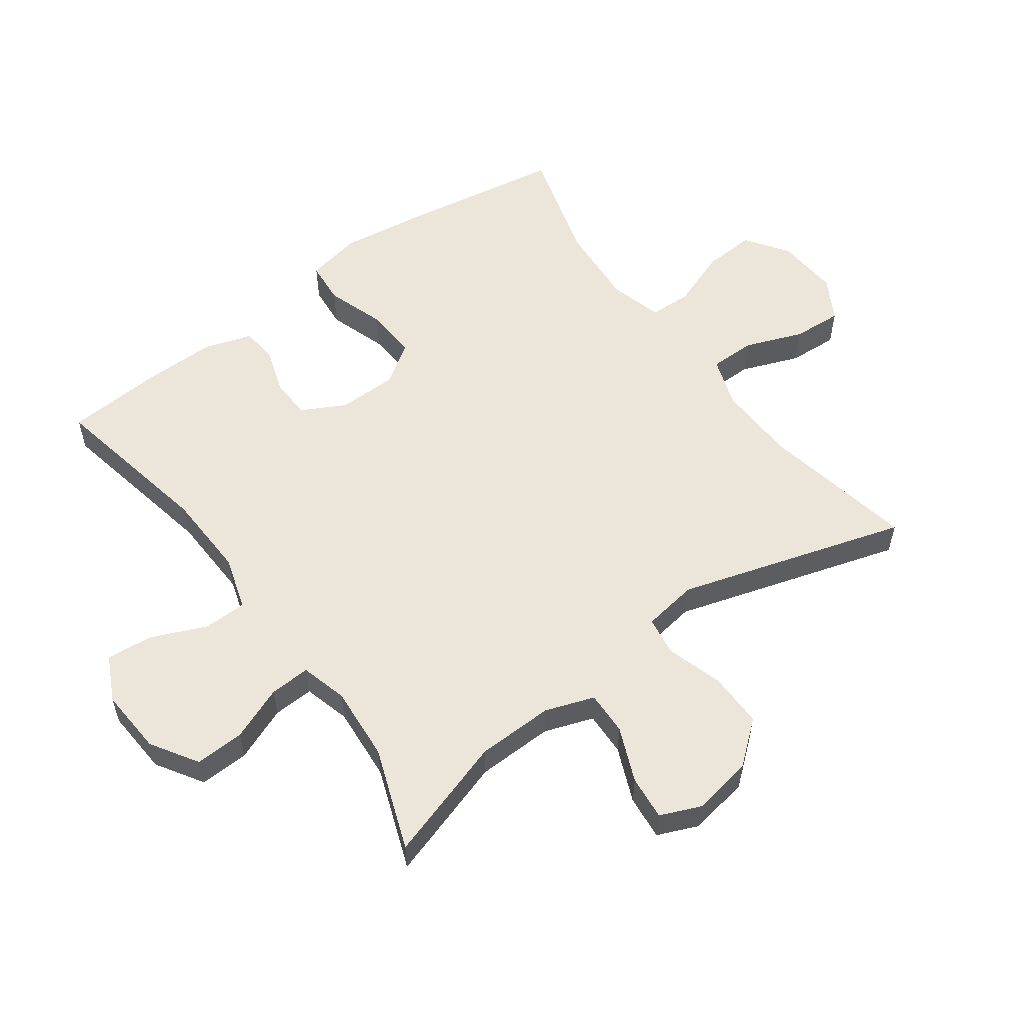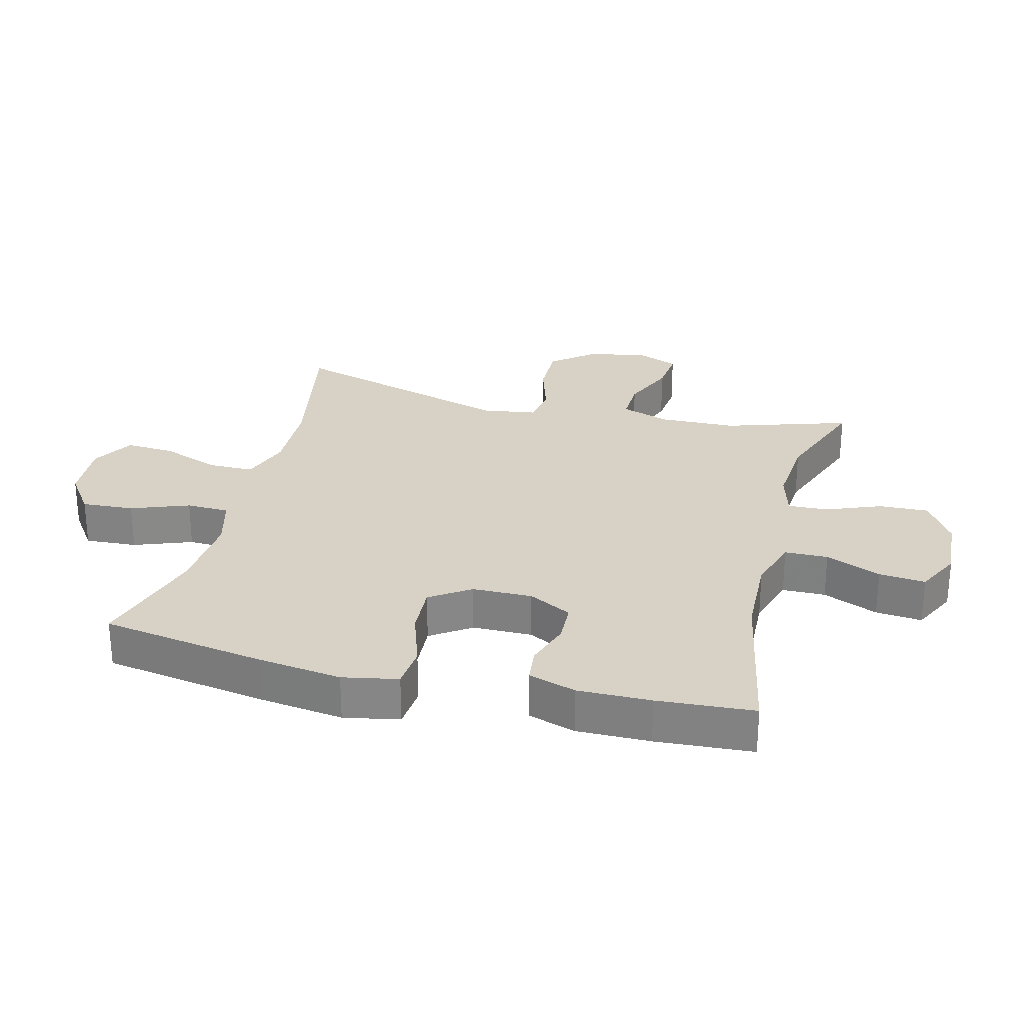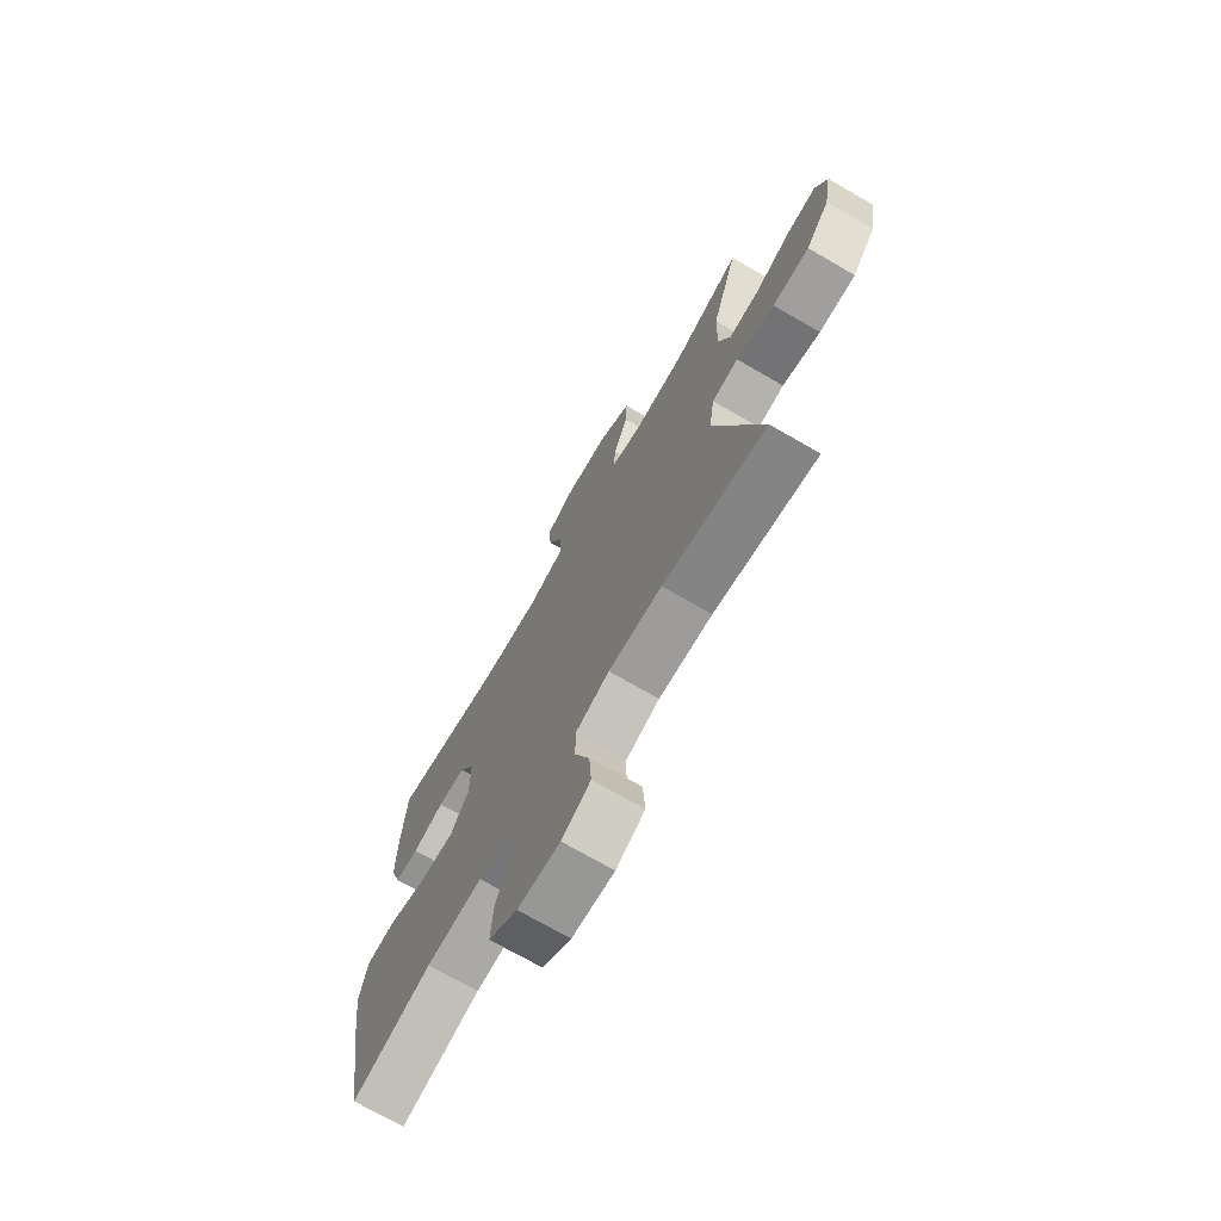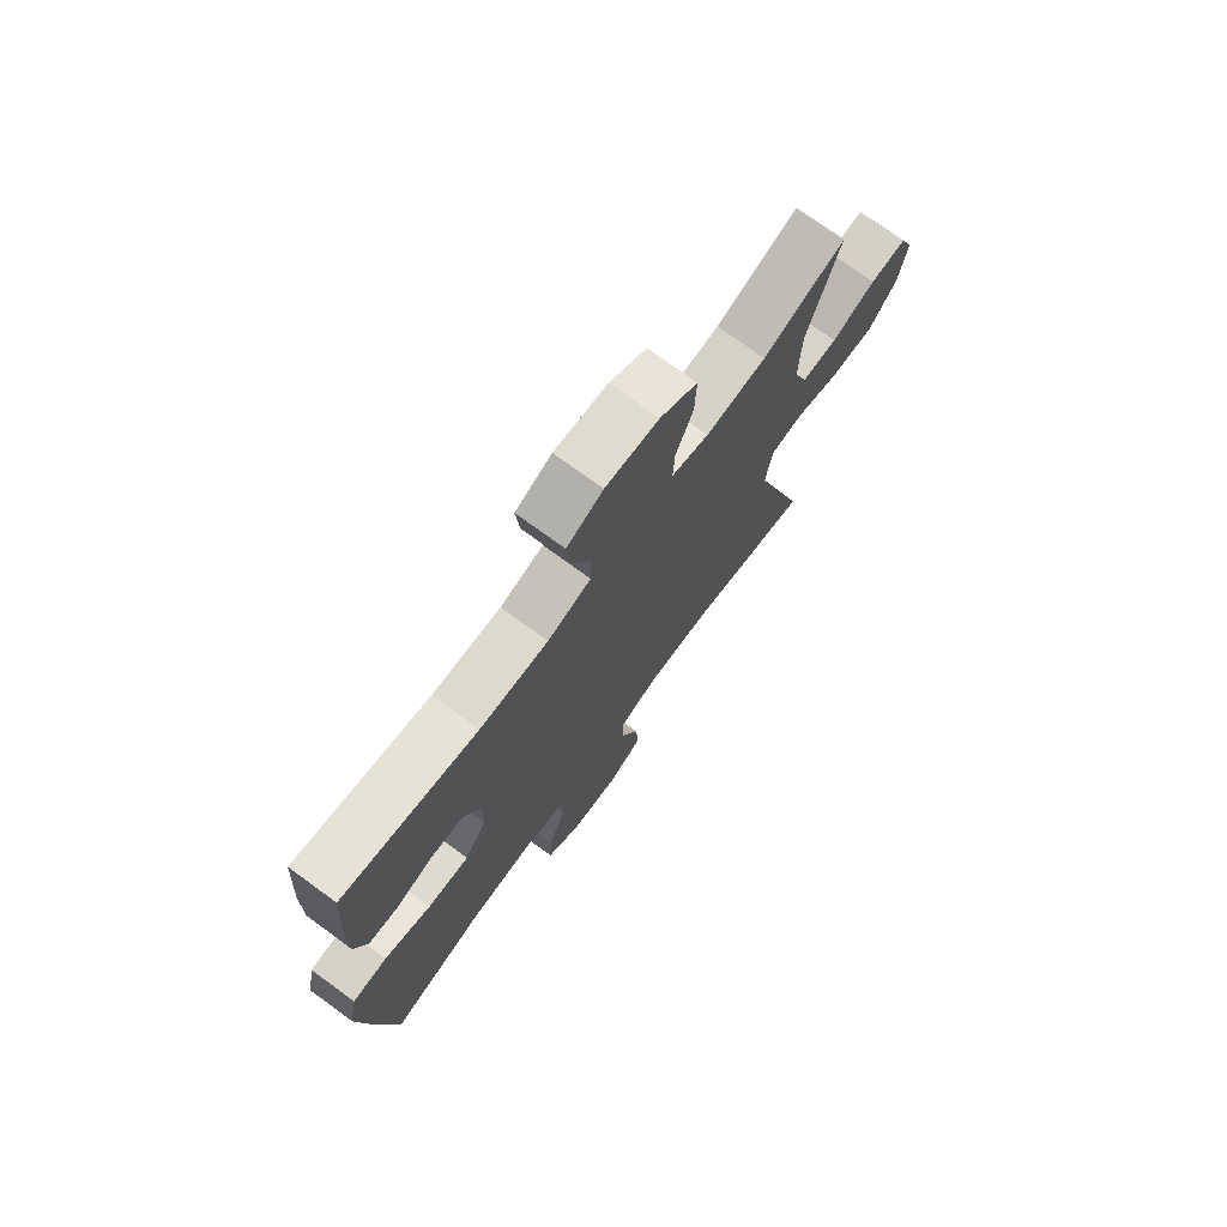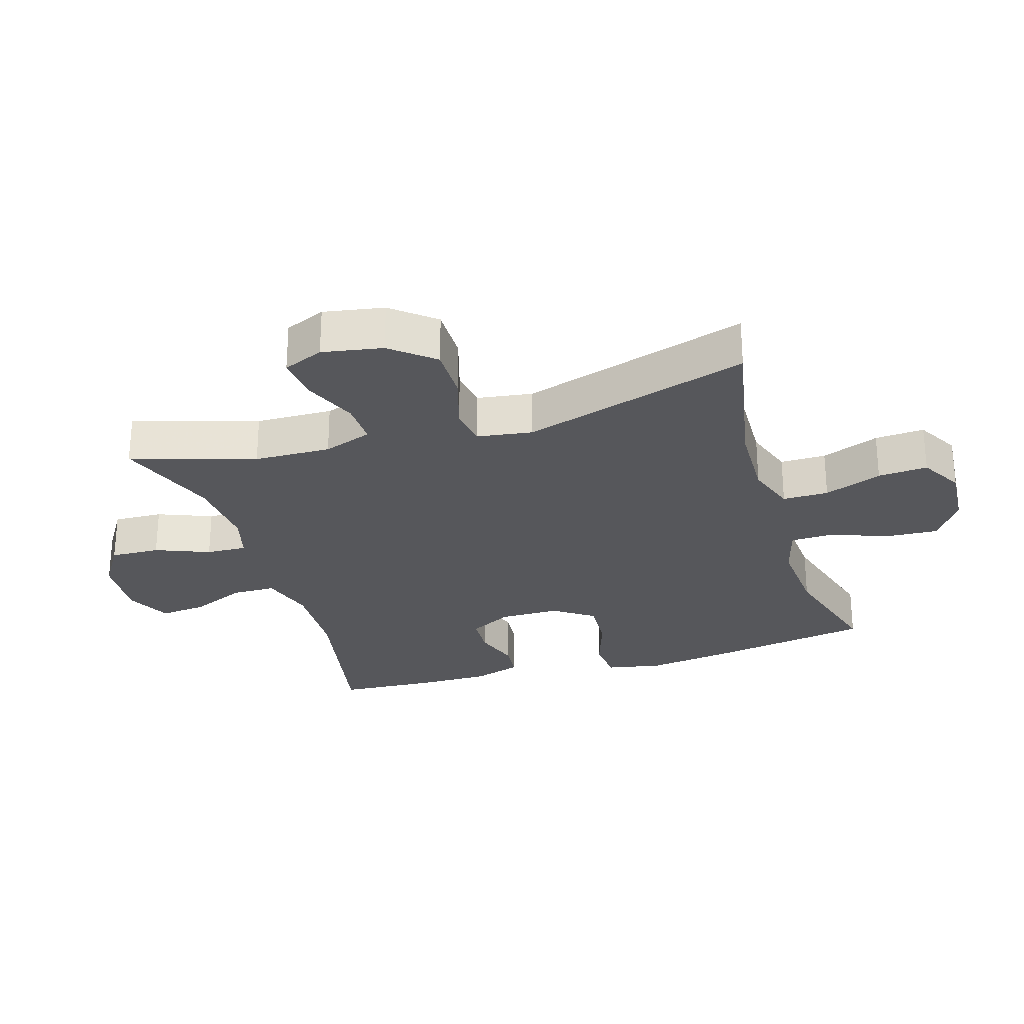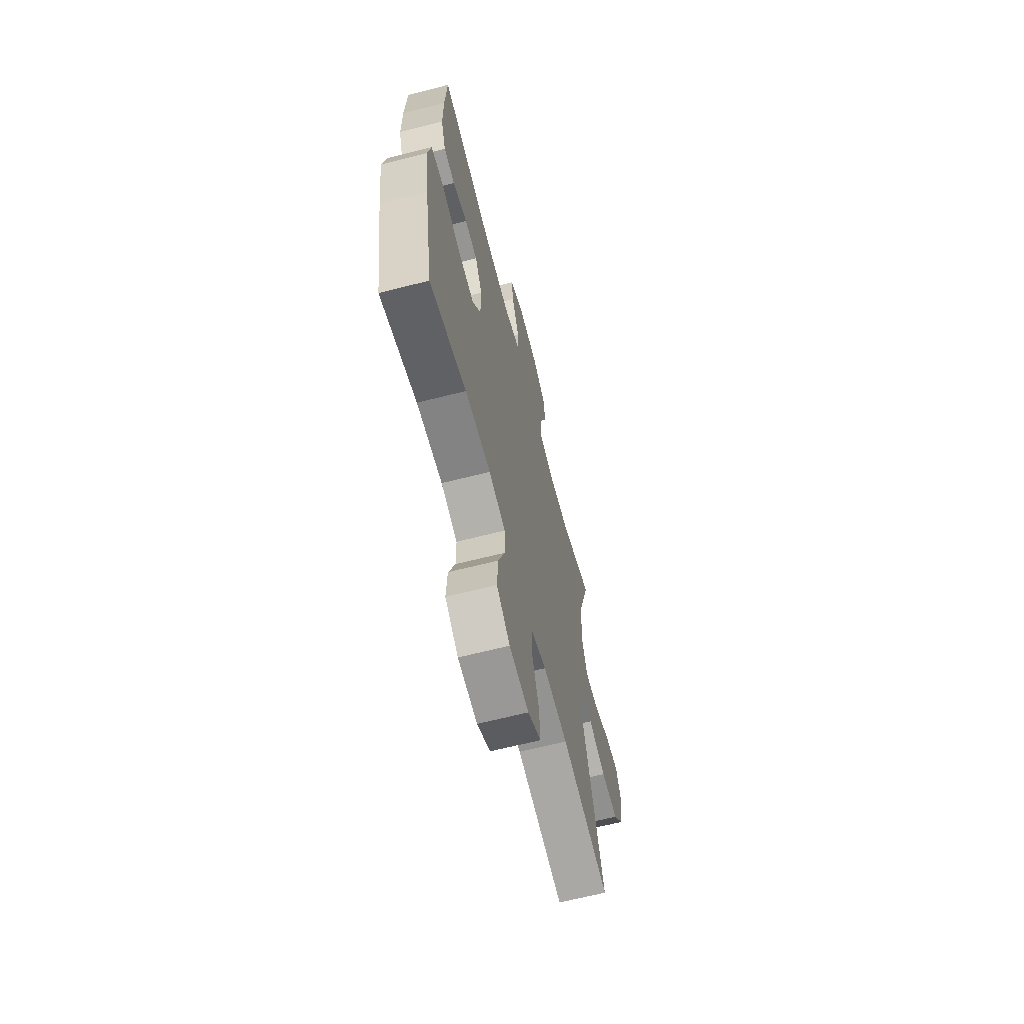
<metadata>
{"format":"obj","ext":"obj","renderer":"f3d","projection":"perspective","resolution":1024,"background":"white","views":[{"elev":56.1,"azim":53.9,"up":"+Y"},{"elev":27.4,"azim":-75.7,"up":"+Y"},{"elev":-71.9,"azim":60.0,"up":"+Z"},{"elev":73.9,"azim":-53.9,"up":"+Z"},{"elev":-27.3,"azim":107.1,"up":"+Y"},{"elev":-64.9,"azim":-75.6,"up":"+Z"}]}
</metadata>
<code>
v 0.5 0.07 0.5
v 0.438 0.07 0.305
v 0.435 0.07 0.184
v 0.462 0.07 0.107
v 0.531 0.07 0.109
v 0.617 0.07 0.145
v 0.687 0.07 0.152
v 0.714 0.07 0.088
v 0.697 0.07 -0.007
v 0.642 0.07 -0.074
v 0.556 0.07 -0.073
v 0.467 0.07 -0.046
v 0.405 0.07 -0.055
v 0.392 0.07 -0.142
v 0.5 0.07 -0.5
v 0.258 0.07 -0.453
v 0.133 0.07 -0.449
v 0.054 0.07 -0.476
v 0.054 0.07 -0.548
v 0.089 0.07 -0.639
v 0.094 0.07 -0.717
v 0.027 0.07 -0.755
v -0.072 0.07 -0.748
v -0.139 0.07 -0.701
v -0.134 0.07 -0.619
v -0.1 0.07 -0.528
v -0.102 0.07 -0.461
v -0.185 0.07 -0.438
v -0.315 0.07 -0.447
v -0.5 0.07 -0.5
v -0.543 0.07 -0.241
v -0.561 0.07 -0.109
v -0.544 0.07 -0.022
v -0.476 0.07 -0.016
v -0.384 0.07 -0.047
v -0.302 0.07 -0.052
v -0.259 0.07 0.011
v -0.258 0.07 0.105
v -0.294 0.07 0.173
v -0.358 0.07 0.176
v -0.431 0.07 0.152
v -0.487 0.07 0.158
v -0.511 0.07 0.233
v -0.51 0.07 0.348
v -0.5 0.07 0.5
v -0.236 0.07 0.448
v -0.102 0.07 0.443
v -0.017 0.07 0.469
v -0.016 0.07 0.537
v -0.053 0.07 0.624
v -0.06 0.07 0.697
v 0.011 0.07 0.732
v 0.115 0.07 0.725
v 0.188 0.07 0.679
v 0.185 0.07 0.601
v 0.151 0.07 0.516
v 0.148 0.07 0.452
v 0.221 0.07 0.432
v 0.339 0.07 0.441
v 0.5 0 0.5
v 0.438 0 0.305
v 0.435 0 0.184
v 0.462 0 0.107
v 0.531 0 0.109
v 0.617 0 0.145
v 0.687 0 0.152
v 0.714 0 0.088
v 0.697 0 -0.007
v 0.642 0 -0.074
v 0.556 0 -0.073
v 0.467 0 -0.046
v 0.405 0 -0.055
v 0.392 0 -0.142
v 0.5 0 -0.5
v 0.258 0 -0.453
v 0.133 0 -0.449
v 0.054 0 -0.476
v 0.054 0 -0.548
v 0.089 0 -0.639
v 0.094 0 -0.717
v 0.027 0 -0.755
v -0.072 0 -0.748
v -0.139 0 -0.701
v -0.134 0 -0.619
v -0.1 0 -0.528
v -0.102 0 -0.461
v -0.185 0 -0.438
v -0.315 0 -0.447
v -0.5 0 -0.5
v -0.543 0 -0.241
v -0.561 0 -0.109
v -0.544 0 -0.022
v -0.476 0 -0.016
v -0.384 0 -0.047
v -0.302 0 -0.052
v -0.259 0 0.011
v -0.258 0 0.105
v -0.294 0 0.173
v -0.358 0 0.176
v -0.431 0 0.152
v -0.487 0 0.158
v -0.511 0 0.233
v -0.51 0 0.348
v -0.5 0 0.5
v -0.236 0 0.448
v -0.102 0 0.443
v -0.017 0 0.469
v -0.016 0 0.537
v -0.053 0 0.624
v -0.06 0 0.697
v 0.011 0 0.732
v 0.115 0 0.725
v 0.188 0 0.679
v 0.185 0 0.601
v 0.151 0 0.516
v 0.148 0 0.452
v 0.221 0 0.432
v 0.339 0 0.441
f 54 55 56
f 53 54 56
f 52 53 56
f 51 52 56
f 50 51 56
f 49 50 56
f 48 49 56 57
f 47 48 57 58
f 44 45 46
f 43 44 46
f 42 43 46
f 41 42 46
f 40 41 46
f 39 40 46 47
f 38 39 47 58
f 33 34 35
f 32 33 35
f 31 32 35
f 30 31 35
f 29 30 35
f 28 29 35 36
f 27 28 36 37
f 24 25 26
f 23 24 26
f 22 23 26
f 21 22 26
f 20 21 26
f 19 20 26
f 18 19 26 27
f 38 58 59
f 37 38 59
f 27 37 59
f 18 27 59
f 17 18 59
f 10 11 12
f 9 10 12
f 8 9 12
f 7 8 12
f 6 7 12
f 5 6 12
f 4 5 12 13
f 3 4 13
f 2 3 13 14
f 59 1 2
f 59 2 14
f 17 59 14
f 16 17 14
f 14 15 16
f 115 114 113
f 115 113 112
f 115 112 111
f 115 111 110
f 115 110 109
f 115 109 108
f 116 115 108 107
f 117 116 107 106
f 105 104 103
f 105 103 102
f 105 102 101
f 105 101 100
f 105 100 99
f 106 105 99 98
f 117 106 98 97
f 94 93 92
f 94 92 91
f 94 91 90
f 94 90 89
f 94 89 88
f 95 94 88 87
f 96 95 87 86
f 85 84 83
f 85 83 82
f 85 82 81
f 85 81 80
f 85 80 79
f 85 79 78
f 86 85 78 77
f 118 117 97
f 118 97 96
f 118 96 86
f 118 86 77
f 118 77 76
f 71 70 69
f 71 69 68
f 71 68 67
f 71 67 66
f 71 66 65
f 71 65 64
f 72 71 64 63
f 72 63 62
f 73 72 62 61
f 61 60 118
f 73 61 118
f 73 118 76
f 73 76 75
f 75 74 73
f 1 60 61 2
f 2 61 62 3
f 3 62 63 4
f 4 63 64 5
f 5 64 65 6
f 6 65 66 7
f 7 66 67 8
f 8 67 68 9
f 9 68 69 10
f 10 69 70 11
f 11 70 71 12
f 12 71 72 13
f 13 72 73 14
f 14 73 74 15
f 15 74 75 16
f 16 75 76 17
f 17 76 77 18
f 18 77 78 19
f 19 78 79 20
f 20 79 80 21
f 21 80 81 22
f 22 81 82 23
f 23 82 83 24
f 24 83 84 25
f 25 84 85 26
f 26 85 86 27
f 27 86 87 28
f 28 87 88 29
f 29 88 89 30
f 30 89 90 31
f 31 90 91 32
f 32 91 92 33
f 33 92 93 34
f 34 93 94 35
f 35 94 95 36
f 36 95 96 37
f 37 96 97 38
f 38 97 98 39
f 39 98 99 40
f 40 99 100 41
f 41 100 101 42
f 42 101 102 43
f 43 102 103 44
f 44 103 104 45
f 45 104 105 46
f 46 105 106 47
f 47 106 107 48
f 48 107 108 49
f 49 108 109 50
f 50 109 110 51
f 51 110 111 52
f 52 111 112 53
f 53 112 113 54
f 54 113 114 55
f 55 114 115 56
f 56 115 116 57
f 57 116 117 58
f 58 117 118 59
f 59 118 60 1

</code>
